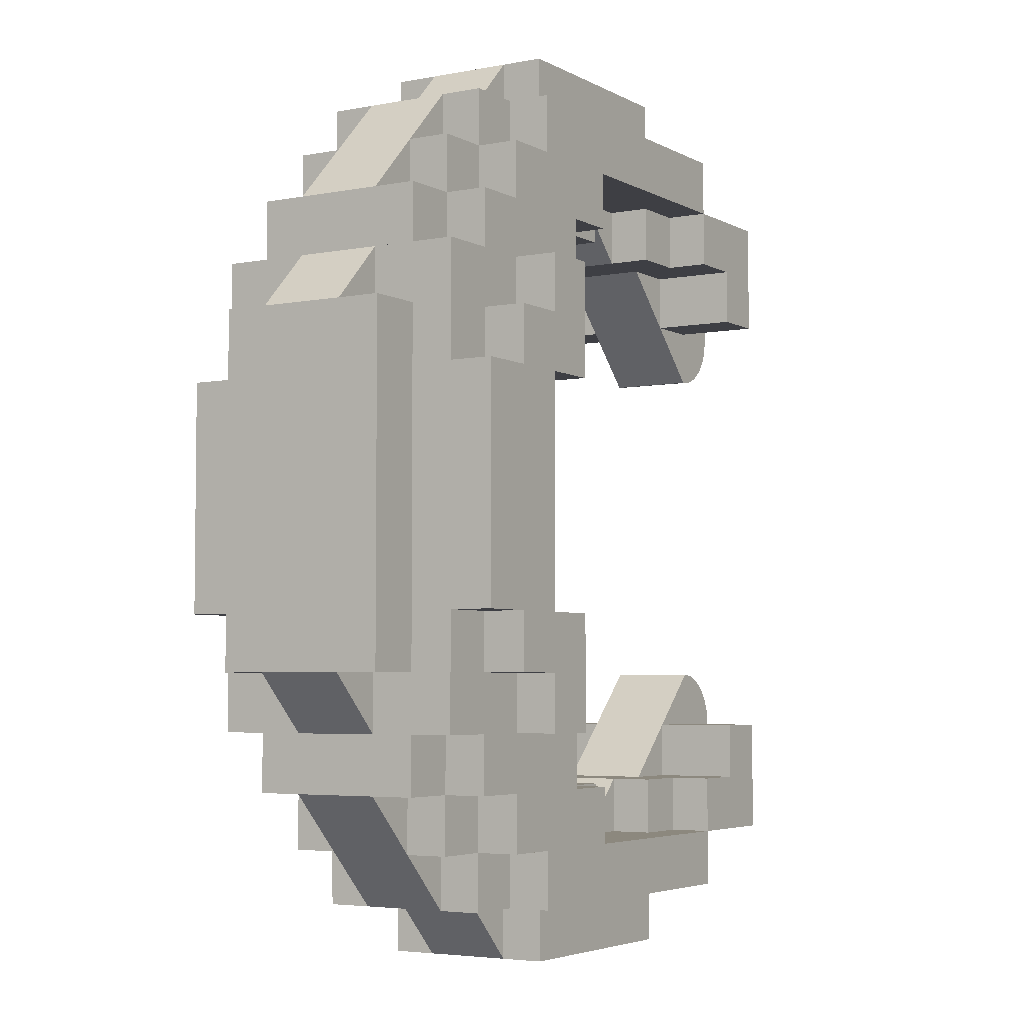
<metadata>
{"format":"obj","ext":"obj","renderer":"f3d","projection":"perspective","resolution":1024,"background":"white","views":[{"elev":-4.4,"azim":121.7,"up":"+Y"}]}
</metadata>
<code>
v 6 4 -0.75
v 6 5 -0.75
v 6 4 0.75
v 6 5 0.75
v 7 4 -0.75
v 7 4 0.75
v 7 -2 0.75
v 6 -3 0.75
v 6 -2 0.75
v 7 -2 -0.75
v 6 -3 -0.75
v 6 -2 -0.75
v 5 6 -0.75
v 5 7 -0.75
v 5 6 0.75
v 5 7 0.75
v 6 6 -0.75
v 6 6 0.75
v 6 -4 0.75
v 5 -5 0.75
v 5 -4 0.75
v 6 -4 -0.75
v 5 -5 -0.75
v 5 -4 -0.75
v 4 7 -0.75
v 4 8 -0.75
v 4 7 0.75
v 4 8 0.75
v 4 -6 0.75
v 4 -5 0.75
v 4 -6 -0.75
v 4 -5 -0.75
v 2 8 -0.75
v 2 9 -0.75
v 2 8 0.75
v 2 9 0.75
v 3 8 -0.75
v 3 8 0.75
v 3 2 0.75
v 2.966 2.259 0.75
v 3 3 0.75
v 2.866 2.5 0.75
v 2.707 2.707 0.75
v 2.5 2.866 0.75
v 2.259 2.966 0.75
v 2 3 0.75
v 2.866 2.5 -0.75
v 2.707 2.707 -0.75
v 2.5 2.866 -0.75
v 2.259 2.966 -0.75
v 2.966 2.259 -0.75
v 3 2 -0.75
v 2 3 -0.75
v 3 3 -0.75
v 3 -1 0.75
v 3 -1 -0.75
v 2 -1 0.75
v 2 -1 -0.75
v 3 0 -0.75
v 3 0 0.75
v 2.259 -0.9659 -0.75
v 2.259 -0.9659 0.75
v 2.5 -0.866 0.75
v 2.5 -0.866 -0.75
v 2.707 -0.7071 0.75
v 2.707 -0.7071 -0.75
v 2.866 -0.5 -0.75
v 2.866 -0.5 0.75
v 2.966 -0.2588 -0.75
v 2.966 -0.2588 0.75
v 3 -6 0.75
v 2 -7 0.75
v 2 -6 0.75
v 3 -6 -0.75
v 2 -7 -0.75
v 2 -6 -0.75
v 2 4 0.75
v 1.966 4.259 0.75
v 2 5 0.75
v 1.866 4.5 0.75
v 1.707 4.707 0.75
v 1.5 4.866 0.75
v 1.259 4.966 0.75
v 1 5 0.75
v 1.866 4.5 -0.75
v 1.707 4.707 -0.75
v 1.5 4.866 -0.75
v 1.259 4.966 -0.75
v 1.966 4.259 -0.75
v 2 4 -0.75
v 1 5 -0.75
v 2 5 -0.75
v 2 -3 0.75
v 2 -3 -0.75
v 1 -3 0.75
v 1 -3 -0.75
v 2 -2 -0.75
v 2 -2 0.75
v 1.259 -2.966 -0.75
v 1.259 -2.966 0.75
v 1.5 -2.866 0.75
v 1.5 -2.866 -0.75
v 1.707 -2.707 0.75
v 1.707 -2.707 -0.75
v 1.866 -2.5 -0.75
v 1.866 -2.5 0.75
v 1.966 -2.259 -0.75
v 1.966 -2.259 0.75
v 1 6 -0.75
v 1 6 0.75
v 0 6 0.75
v 0 6 -0.75
v 1 -4 0.75
v 1 -4 -0.75
v 0 -4 0.75
v 0 -4 -0.75
v -0.03407 6.259 0.75
v 0 7 0.75
v -0.134 6.5 0.75
v -0.2929 6.707 0.75
v -0.5 6.866 0.75
v -0.7412 6.966 0.75
v -1 7 0.75
v -0.134 6.5 -0.75
v -0.2929 6.707 -0.75
v -0.5 6.866 -0.75
v -0.7412 6.966 -0.75
v -0.03407 6.259 -0.75
v -1 7 -0.75
v 0 7 -0.75
v 0 -5 0.75
v 0 -5 -0.75
v -1 -5 0.75
v -1 -5 -0.75
v -0.7412 -4.966 -0.75
v -0.7412 -4.966 0.75
v -0.5 -4.866 0.75
v -0.5 -4.866 -0.75
v -0.2929 -4.707 0.75
v -0.2929 -4.707 -0.75
v -0.134 -4.5 -0.75
v -0.134 -4.5 0.75
v -0.03407 -4.259 -0.75
v -0.03407 -4.259 0.75
v -2 6 0.75
v -2 7 0.75
v -2 6 -0.75
v -2 7 -0.75
v -2 -5 -0.75
v -2 -4 -0.75
v -2 -5 0.75
v -2 -4 0.75
v -2 8 0.75
v -2 8 -0.75
v -3 8 0.75
v -3 8 -0.75
v -2 9 0.75
v -2 9 -0.75
v -2 -6 -0.75
v -2 -7 -0.75
v -2 -6 0.75
v -2 -7 0.75
v -3 -6 0.75
v -3 -6 -0.75
v -3 6 0.75
v -4 5 0.75
v -4 6 0.75
v -3 6 -0.75
v -4 5 -0.75
v -4 6 -0.75
v -4 -4 -0.75
v -4 -3 -0.75
v -4 -4 0.75
v -4 -3 0.75
v -3 -4 -0.75
v -3 -4 0.75
v -4 7 0.75
v -4 7 -0.75
v -5 7 0.75
v -5 7 -0.75
v -4 8 0.75
v -4 8 -0.75
v -5 4 0.75
v -5 5 0.75
v -5 4 -0.75
v -5 5 -0.75
v -5 -3 -0.75
v -5 -2 -0.75
v -5 -3 0.75
v -5 -2 0.75
v -4 -5 -0.75
v -4 -6 -0.75
v -4 -5 0.75
v -4 -6 0.75
v -5 -5 0.75
v -5 -5 -0.75
v -5 6 0.75
v -5 6 -0.75
v -6 6 0.75
v -6 6 -0.75
v -5.5 4.134 0.75
v -5.5 4.134 -0.75
v -5.707 4.293 0.75
v -5.707 4.293 -0.75
v -5.259 4.034 -0.75
v -5.259 4.034 0.75
v -5.866 4.5 -0.75
v -5.866 4.5 0.75
v -5.966 4.741 -0.75
v -5.966 4.741 0.75
v -6 5 -0.75
v -6 5 0.75
v -5.259 -2.034 -0.75
v -5.259 -2.034 0.75
v -5.5 -2.134 -0.75
v -5.5 -2.134 0.75
v -5.707 -2.293 -0.75
v -5.707 -2.293 0.75
v -5.866 -2.5 0.75
v -5.866 -2.5 -0.75
v -5.966 -2.741 0.75
v -5.966 -2.741 -0.75
v -6 -3 0.75
v -6 -3 -0.75
v -5 -4 -0.75
v -5 -4 0.75
v -6 -4 0.75
v -6 -4 -0.75
v 2 8 1.5
v 2 8 -1.5
v -2 8 1.5
v -2 8 -1.5
v -2 9 -1.5
v -2 9 1.5
v 2 9 -1.5
v 2 9 1.5
v 4 7 1.5
v 4 7 -1.5
v 3 7 1.5
v 3 7 -1.5
v 3 8 -1.5
v 3 8 1.5
v 4 8 -1.5
v 4 8 1.5
v 3 5 2.25
v 3 5 -2.25
v 2 5 2.25
v 2 5 -2.25
v 2 8 -2.25
v 2 8 2.25
v 3 8 -2.25
v 3 8 2.25
v 2 7 2.25
v 2 7 -2.25
v -3 7 2.25
v -3 7 -2.25
v -3 8 -2.25
v -3 8 2.25
v -3 7 1.5
v -3 7 -1.5
v -4 7 1.5
v -4 7 -1.5
v -4 8 -1.5
v -4 8 1.5
v -3 8 -1.5
v -3 8 1.5
v 5 6 1.5
v 5 6 -1.5
v 4 6 1.5
v 4 6 -1.5
v 5 7 -1.5
v 5 7 1.5
v 4 5 2.25
v 4 5 -2.25
v 3 7 -2.25
v 3 7 2.25
v 4 7 -2.25
v 4 7 2.25
v 2 6 2.25
v 2 6 -2.25
v 1 6 2.25
v 1 6 -2.25
v 1 7 -2.25
v 1 7 2.25
v 1 6 1.5
v 1 6 -1.5
v 0 6 1.5
v 0 6 -1.5
v 0 7 -1.5
v 0 7 1.5
v 1 7 -1.5
v 1 7 1.5
v -2 6 1.5
v -2 6 -1.5
v -3 6 1.5
v -3 6 -1.5
v -2 7 -1.5
v -2 7 1.5
v -3 6 2.25
v -3 6 -2.25
v -5 6 2.25
v -5 6 -2.25
v -5 7 -2.25
v -5 7 2.25
v 6 5 1.5
v 6 5 -1.5
v 5 5 1.5
v 5 5 -1.5
v 6 6 -1.5
v 6 6 1.5
v 5 4 2.25
v 5 4 -2.25
v 4 4 2.25
v 4 4 -2.25
v 4 6 -2.25
v 4 6 2.25
v 5 6 -2.25
v 5 6 2.25
v 2 5 1.5
v 2 5 -1.5
v 1 5 1.5
v 1 5 -1.5
v 2 6 -1.5
v 2 6 1.5
v -4 5 2.25
v -4 5 -2.25
v -5 5 2.25
v -5 5 -2.25
v -4 6 -2.25
v -4 6 2.25
v 6 3 2.25
v 6 3 -2.25
v 5 3 2.25
v 5 3 -2.25
v 5 5 -2.25
v 5 5 2.25
v 6 5 -2.25
v 6 5 2.25
v 4 3 3
v 4 3 -3
v 3 3 3
v 3 3 -3
v 3 5 -3
v 3 5 3
v 4 5 -3
v 4 5 3
v 3 3 1.5
v 3 3 -1.5
v 2 3 1.5
v 2 3 -1.5
v 3 5 -1.5
v 3 5 1.5
v 7 -2 1.5
v 7 -2 -1.5
v 6 -2 1.5
v 6 -2 -1.5
v 6 4 -1.5
v 6 4 1.5
v 7 4 -1.5
v 7 4 1.5
v 5 -2 3
v 5 -2 -3
v 4 -2 3
v 4 -2 -3
v 4 4 -3
v 4 4 3
v 5 4 -3
v 5 4 3
v 6 -1 3
v 6 -1 -3
v 5 -1 3
v 5 -1 -3
v 5 3 -3
v 5 3 3
v 6 3 -3
v 6 3 3
v 4 -1 1.5
v 4 -1 -1.5
v 3 -1 1.5
v 3 -1 -1.5
v 4 3 -1.5
v 4 3 1.5
v 6 -3 2.25
v 6 -3 -2.25
v 5 -3 2.25
v 5 -3 -2.25
v 5 -1 -2.25
v 5 -1 2.25
v 6 -1 -2.25
v 6 -1 2.25
v 4 -3 3
v 4 -3 -3
v 3 -3 3
v 3 -3 -3
v 3 -1 -3
v 3 -1 3
v 4 -1 -3
v 4 -1 3
v 3 -3 1.5
v 3 -3 -1.5
v 2 -3 1.5
v 2 -3 -1.5
v 2 -1 -1.5
v 2 -1 1.5
v 5 -4 2.25
v 5 -4 -2.25
v 4 -4 2.25
v 4 -4 -2.25
v 4 -2 -2.25
v 4 -2 2.25
v 5 -2 -2.25
v 5 -2 2.25
v 6 -4 1.5
v 6 -4 -1.5
v 5 -4 1.5
v 5 -4 -1.5
v 5 -3 -1.5
v 5 -3 1.5
v 6 -3 -1.5
v 6 -3 1.5
v 4 -5 2.25
v 4 -5 -2.25
v 2 -5 2.25
v 2 -5 -2.25
v 2 -3 -2.25
v 2 -3 2.25
v 4 -3 -2.25
v 4 -3 2.25
v 2 -4 1.5
v 2 -4 -1.5
v 1 -4 1.5
v 1 -4 -1.5
v 1 -3 -1.5
v 1 -3 1.5
v -4 -5 2.25
v -4 -5 -2.25
v -5 -5 2.25
v -5 -5 -2.25
v -5 -3 -2.25
v -5 -3 2.25
v -4 -3 -2.25
v -4 -3 2.25
v 5 -5 1.5
v 5 -5 -1.5
v 4 -5 1.5
v 4 -5 -1.5
v 4 -4 -1.5
v 4 -4 1.5
v 2 -6 2.25
v 2 -6 -2.25
v 1 -6 2.25
v 1 -6 -2.25
v 1 -4 -2.25
v 1 -4 2.25
v 2 -4 -2.25
v 2 -4 2.25
v 1 -5 1.5
v 1 -5 -1.5
v 0 -5 1.5
v 0 -5 -1.5
v 0 -4 -1.5
v 0 -4 1.5
v -2 -5 1.5
v -2 -5 -1.5
v -3 -5 1.5
v -3 -5 -1.5
v -3 -4 -1.5
v -3 -4 1.5
v -2 -4 -1.5
v -2 -4 1.5
v -3 -5 2.25
v -3 -5 -2.25
v -4 -4 -2.25
v -4 -4 2.25
v -3 -4 -2.25
v -3 -4 2.25
v 4 -6 1.5
v 4 -6 -1.5
v 3 -6 1.5
v 3 -6 -1.5
v 3 -5 -1.5
v 3 -5 1.5
v 3 -6 2.25
v 3 -6 -2.25
v 3 -5 -2.25
v 3 -5 2.25
v -3 -6 2.25
v -3 -6 -2.25
v 1 -5 -2.25
v 1 -5 2.25
v -3 -6 1.5
v -3 -6 -1.5
v -4 -6 1.5
v -4 -6 -1.5
v -4 -5 -1.5
v -4 -5 1.5
v 2 -7 1.5
v 2 -7 -1.5
v -2 -7 1.5
v -2 -7 -1.5
v -2 -6 -1.5
v -2 -6 1.5
v 2 -6 -1.5
v 2 -6 1.5
f 3 2 1
f 2 3 4
f 2 5 1
f 2 6 5
f 6 2 4
f 4 3 6
f 3 5 6
f 5 3 1
f 9 8 7
f 8 10 7
f 10 8 11
f 12 7 10
f 7 12 9
f 8 12 11
f 12 8 9
f 12 10 11
f 15 14 13
f 14 15 16
f 14 17 13
f 14 18 17
f 18 14 16
f 16 15 18
f 15 17 18
f 17 15 13
f 21 20 19
f 20 22 19
f 22 20 23
f 24 19 22
f 19 24 21
f 20 24 23
f 24 20 21
f 24 22 23
f 27 26 25
f 26 27 28
f 26 14 25
f 26 16 14
f 16 26 28
f 28 27 16
f 27 14 16
f 14 27 25
f 30 29 20
f 29 23 20
f 23 29 31
f 32 20 23
f 20 32 30
f 29 32 31
f 32 29 30
f 32 23 31
f 35 34 33
f 34 35 36
f 34 37 33
f 34 38 37
f 38 34 36
f 36 35 38
f 35 37 38
f 37 35 33
f 41 40 39
f 40 41 42
f 42 41 43
f 43 41 44
f 44 41 45
f 45 41 46
f 42 48 47
f 48 42 43
f 44 48 43
f 48 44 49
f 45 49 44
f 49 45 50
f 47 40 42
f 40 47 51
f 51 39 40
f 39 51 52
f 46 50 45
f 50 46 53
f 51 54 52
f 54 51 47
f 54 47 48
f 54 48 49
f 54 49 50
f 54 50 53
f 41 52 54
f 52 41 39
f 53 41 54
f 41 53 46
f 57 56 55
f 56 57 58
f 60 56 59
f 56 60 55
f 58 62 61
f 62 58 57
f 63 61 62
f 61 63 64
f 65 64 63
f 64 65 66
f 65 67 66
f 67 65 68
f 68 69 67
f 69 68 70
f 70 59 69
f 59 70 60
f 61 56 58
f 56 61 64
f 56 64 66
f 56 66 67
f 56 67 69
f 56 69 59
f 55 62 57
f 62 55 63
f 63 55 65
f 65 55 68
f 68 55 70
f 70 55 60
f 73 72 71
f 72 74 71
f 74 72 75
f 76 71 74
f 71 76 73
f 72 76 75
f 76 72 73
f 76 74 75
f 79 78 77
f 78 79 80
f 80 79 81
f 81 79 82
f 82 79 83
f 83 79 84
f 80 86 85
f 86 80 81
f 82 86 81
f 86 82 87
f 83 87 82
f 87 83 88
f 85 78 80
f 78 85 89
f 89 77 78
f 77 89 90
f 84 88 83
f 88 84 91
f 89 92 90
f 92 89 85
f 92 85 86
f 92 86 87
f 92 87 88
f 92 88 91
f 79 90 92
f 90 79 77
f 91 79 92
f 79 91 84
f 95 94 93
f 94 95 96
f 98 94 97
f 94 98 93
f 96 100 99
f 100 96 95
f 101 99 100
f 99 101 102
f 103 102 101
f 102 103 104
f 103 105 104
f 105 103 106
f 106 107 105
f 107 106 108
f 108 97 107
f 97 108 98
f 99 94 96
f 94 99 102
f 94 102 104
f 94 104 105
f 94 105 107
f 94 107 97
f 93 100 95
f 100 93 101
f 101 93 103
f 103 93 106
f 106 93 108
f 108 93 98
f 110 91 109
f 91 110 84
f 111 84 110
f 84 112 91
f 112 84 111
f 112 109 91
f 112 110 109
f 110 112 111
f 115 114 113
f 114 115 116
f 95 115 113
f 96 114 116
f 95 114 96
f 114 95 113
f 115 96 116
f 96 115 95
f 118 117 111
f 117 118 119
f 119 118 120
f 120 118 121
f 121 118 122
f 122 118 123
f 119 125 124
f 125 119 120
f 121 125 120
f 125 121 126
f 122 126 121
f 126 122 127
f 124 117 119
f 117 124 128
f 128 111 117
f 111 128 112
f 123 127 122
f 127 123 129
f 128 130 112
f 130 128 124
f 130 124 125
f 130 125 126
f 130 126 127
f 130 127 129
f 118 112 130
f 112 118 111
f 129 118 130
f 118 129 123
f 133 132 131
f 132 133 134
f 115 132 116
f 132 115 131
f 134 136 135
f 136 134 133
f 137 135 136
f 135 137 138
f 139 138 137
f 138 139 140
f 139 141 140
f 141 139 142
f 142 143 141
f 143 142 144
f 144 116 143
f 116 144 115
f 135 132 134
f 132 135 138
f 132 138 140
f 132 140 141
f 132 141 143
f 132 143 116
f 131 136 133
f 136 131 137
f 137 131 139
f 139 131 142
f 142 131 144
f 144 131 115
f 146 145 123
f 145 129 123
f 129 145 147
f 148 123 129
f 123 148 146
f 145 148 147
f 148 145 146
f 148 129 147
f 151 150 149
f 150 151 152
f 150 134 149
f 150 133 134
f 133 150 152
f 152 151 133
f 151 134 133
f 134 151 149
f 155 154 153
f 154 155 156
f 157 155 153
f 158 154 156
f 157 154 158
f 154 157 153
f 155 158 156
f 158 155 157
f 161 160 159
f 160 161 162
f 163 162 161
f 162 164 160
f 164 162 163
f 164 159 160
f 164 161 159
f 161 164 163
f 167 166 165
f 166 168 165
f 168 166 169
f 170 165 168
f 165 170 167
f 166 170 169
f 170 166 167
f 170 168 169
f 173 172 171
f 172 173 174
f 172 175 171
f 172 176 175
f 176 172 174
f 174 173 176
f 173 175 176
f 175 173 171
f 179 178 177
f 178 179 180
f 181 179 177
f 182 178 180
f 181 178 182
f 178 181 177
f 179 182 180
f 182 179 181
f 184 183 166
f 183 169 166
f 169 183 185
f 186 166 169
f 166 186 184
f 183 186 185
f 186 183 184
f 186 169 185
f 189 188 187
f 188 189 190
f 188 172 187
f 188 174 172
f 174 188 190
f 190 189 174
f 189 172 174
f 172 189 187
f 193 192 191
f 192 193 194
f 195 194 193
f 194 196 192
f 196 194 195
f 196 191 192
f 196 193 191
f 193 196 195
f 199 198 197
f 198 199 200
f 179 199 197
f 180 198 200
f 179 198 180
f 198 179 197
f 199 180 200
f 180 199 179
f 203 202 201
f 202 203 204
f 205 201 202
f 201 205 206
f 185 206 205
f 206 185 183
f 203 207 204
f 207 203 208
f 208 209 207
f 209 208 210
f 210 211 209
f 211 210 212
f 211 184 186
f 184 211 212
f 184 185 186
f 185 184 183
f 205 186 185
f 186 205 202
f 186 202 204
f 186 204 207
f 186 207 209
f 186 209 211
f 184 206 183
f 206 184 201
f 201 184 203
f 203 184 208
f 208 184 210
f 210 184 212
f 215 214 213
f 214 215 216
f 190 213 214
f 213 190 188
f 217 216 215
f 216 217 218
f 217 219 218
f 219 217 220
f 220 221 219
f 221 220 222
f 222 223 221
f 223 222 224
f 190 187 188
f 187 190 189
f 222 187 224
f 187 222 188
f 188 222 220
f 188 220 217
f 188 217 215
f 188 215 213
f 190 223 189
f 223 190 221
f 221 190 219
f 219 190 218
f 218 190 216
f 216 190 214
f 223 187 189
f 187 223 224
f 226 196 225
f 196 226 195
f 227 195 226
f 195 228 196
f 228 195 227
f 228 225 196
f 228 226 225
f 226 228 227
f 231 230 229
f 230 231 232
f 231 233 232
f 233 231 234
f 233 230 232
f 230 233 235
f 236 231 229
f 231 236 234
f 236 230 235
f 230 236 229
f 233 236 235
f 236 233 234
f 239 238 237
f 238 239 240
f 239 241 240
f 241 239 242
f 241 238 240
f 238 241 243
f 244 239 237
f 239 244 242
f 244 238 243
f 238 244 237
f 241 244 243
f 244 241 242
f 247 246 245
f 246 247 248
f 247 249 248
f 249 247 250
f 249 246 248
f 246 249 251
f 252 247 245
f 247 252 250
f 252 246 251
f 246 252 245
f 249 252 251
f 252 249 250
f 255 254 253
f 254 255 256
f 255 257 256
f 257 255 258
f 257 254 256
f 254 257 249
f 250 255 253
f 255 250 258
f 250 254 249
f 254 250 253
f 257 250 249
f 250 257 258
f 261 260 259
f 260 261 262
f 261 263 262
f 263 261 264
f 263 260 262
f 260 263 265
f 266 261 259
f 261 266 264
f 266 260 265
f 260 266 259
f 263 266 265
f 266 263 264
f 269 268 267
f 268 269 270
f 269 238 270
f 238 269 237
f 238 268 270
f 268 238 271
f 272 269 267
f 269 272 237
f 272 268 271
f 268 272 267
f 238 272 271
f 272 238 237
f 245 274 273
f 274 245 246
f 245 275 246
f 275 245 276
f 275 274 246
f 274 275 277
f 278 245 273
f 245 278 276
f 278 274 277
f 274 278 273
f 275 278 277
f 278 275 276
f 281 280 279
f 280 281 282
f 281 283 282
f 283 281 284
f 283 280 282
f 280 283 254
f 253 281 279
f 281 253 284
f 253 280 254
f 280 253 279
f 283 253 254
f 253 283 284
f 287 286 285
f 286 287 288
f 287 289 288
f 289 287 290
f 289 286 288
f 286 289 291
f 292 287 285
f 287 292 290
f 292 286 291
f 286 292 285
f 289 292 291
f 292 289 290
f 295 294 293
f 294 295 296
f 295 260 296
f 260 295 259
f 260 294 296
f 294 260 297
f 298 295 293
f 295 298 259
f 298 294 297
f 294 298 293
f 260 298 297
f 298 260 259
f 301 300 299
f 300 301 302
f 301 303 302
f 303 301 304
f 303 300 302
f 300 303 256
f 255 301 299
f 301 255 304
f 255 300 256
f 300 255 299
f 303 255 256
f 255 303 304
f 307 306 305
f 306 307 308
f 307 268 308
f 268 307 267
f 268 306 308
f 306 268 309
f 310 307 305
f 307 310 267
f 310 306 309
f 306 310 305
f 268 310 309
f 310 268 267
f 313 312 311
f 312 313 314
f 313 315 314
f 315 313 316
f 315 312 314
f 312 315 317
f 318 313 311
f 313 318 316
f 318 312 317
f 312 318 311
f 315 318 317
f 318 315 316
f 321 320 319
f 320 321 322
f 321 286 322
f 286 321 285
f 286 320 322
f 320 286 323
f 324 321 319
f 321 324 285
f 324 320 323
f 320 324 319
f 286 324 323
f 324 286 285
f 327 326 325
f 326 327 328
f 327 302 328
f 302 327 301
f 302 326 328
f 326 302 329
f 330 327 325
f 327 330 301
f 330 326 329
f 326 330 325
f 302 330 329
f 330 302 301
f 212 186 184
f 186 212 211
f 212 200 211
f 200 212 199
f 200 186 211
f 186 200 198
f 197 212 184
f 212 197 199
f 197 186 198
f 186 197 184
f 200 197 198
f 197 200 199
f 333 332 331
f 332 333 334
f 333 335 334
f 335 333 336
f 335 332 334
f 332 335 337
f 338 333 331
f 333 338 336
f 338 332 337
f 332 338 331
f 335 338 337
f 338 335 336
f 341 340 339
f 340 341 342
f 341 343 342
f 343 341 344
f 343 340 342
f 340 343 345
f 346 341 339
f 341 346 344
f 346 340 345
f 340 346 339
f 343 346 345
f 346 343 344
f 349 348 347
f 348 349 350
f 349 320 350
f 320 349 319
f 320 348 350
f 348 320 351
f 352 349 347
f 349 352 319
f 352 348 351
f 348 352 347
f 320 352 351
f 352 320 319
f 355 354 353
f 354 355 356
f 355 357 356
f 357 355 358
f 357 354 356
f 354 357 359
f 360 355 353
f 355 360 358
f 360 354 359
f 354 360 353
f 357 360 359
f 360 357 358
f 363 362 361
f 362 363 364
f 363 365 364
f 365 363 366
f 365 362 364
f 362 365 367
f 368 363 361
f 363 368 366
f 368 362 367
f 362 368 361
f 365 368 367
f 368 365 366
f 371 370 369
f 370 371 372
f 371 373 372
f 373 371 374
f 373 370 372
f 370 373 375
f 376 371 369
f 371 376 374
f 376 370 375
f 370 376 369
f 373 376 375
f 376 373 374
f 379 378 377
f 378 379 380
f 379 348 380
f 348 379 347
f 348 378 380
f 378 348 381
f 382 379 377
f 379 382 347
f 382 378 381
f 378 382 377
f 348 382 381
f 382 348 347
f 385 384 383
f 384 385 386
f 385 387 386
f 387 385 388
f 387 384 386
f 384 387 389
f 390 385 383
f 385 390 388
f 390 384 389
f 384 390 383
f 387 390 389
f 390 387 388
f 393 392 391
f 392 393 394
f 393 395 394
f 395 393 396
f 395 392 394
f 392 395 397
f 398 393 391
f 393 398 396
f 398 392 397
f 392 398 391
f 395 398 397
f 398 395 396
f 401 400 399
f 400 401 402
f 401 403 402
f 403 401 404
f 403 400 402
f 400 403 380
f 379 401 399
f 401 379 404
f 379 400 380
f 400 379 399
f 403 379 380
f 379 403 404
f 407 406 405
f 406 407 408
f 407 409 408
f 409 407 410
f 409 406 408
f 406 409 411
f 412 407 405
f 407 412 410
f 412 406 411
f 406 412 405
f 409 412 411
f 412 409 410
f 415 414 413
f 414 415 416
f 415 417 416
f 417 415 418
f 417 414 416
f 414 417 419
f 420 415 413
f 415 420 418
f 420 414 419
f 414 420 413
f 417 420 419
f 420 417 418
f 423 422 421
f 422 423 424
f 423 425 424
f 425 423 426
f 425 422 424
f 422 425 427
f 428 423 421
f 423 428 426
f 428 422 427
f 422 428 421
f 425 428 427
f 428 425 426
f 431 430 429
f 430 431 432
f 431 433 432
f 433 431 434
f 433 430 432
f 430 433 402
f 401 431 429
f 431 401 434
f 401 430 402
f 430 401 429
f 433 401 402
f 401 433 434
f 437 436 435
f 436 437 438
f 437 439 438
f 439 437 440
f 439 436 438
f 436 439 441
f 442 437 435
f 437 442 440
f 442 436 441
f 436 442 435
f 439 442 441
f 442 439 440
f 227 225 226
f 225 227 228
f 227 224 228
f 224 227 223
f 224 225 228
f 225 224 187
f 189 227 226
f 227 189 223
f 189 225 187
f 225 189 226
f 224 189 187
f 189 224 223
f 445 444 443
f 444 445 446
f 445 447 446
f 447 445 448
f 447 444 446
f 444 447 416
f 415 445 443
f 445 415 448
f 415 444 416
f 444 415 443
f 447 415 416
f 415 447 448
f 451 450 449
f 450 451 452
f 451 453 452
f 453 451 454
f 453 450 452
f 450 453 455
f 456 451 449
f 451 456 454
f 456 450 455
f 450 456 449
f 453 456 455
f 456 453 454
f 459 458 457
f 458 459 460
f 459 461 460
f 461 459 462
f 461 458 460
f 458 461 432
f 431 459 457
f 459 431 462
f 431 458 432
f 458 431 457
f 461 431 432
f 431 461 462
f 465 464 463
f 464 465 466
f 465 467 466
f 467 465 468
f 467 464 466
f 464 467 469
f 470 465 463
f 465 470 468
f 470 464 469
f 464 470 463
f 467 470 469
f 470 467 468
f 435 472 471
f 472 435 436
f 435 473 436
f 473 435 474
f 473 472 436
f 472 473 475
f 476 435 471
f 435 476 474
f 476 472 475
f 472 476 471
f 473 476 475
f 476 473 474
f 479 478 477
f 478 479 480
f 479 481 480
f 481 479 482
f 481 478 480
f 478 481 446
f 445 479 477
f 479 445 482
f 445 478 446
f 478 445 477
f 481 445 446
f 445 481 482
f 449 484 483
f 484 449 450
f 449 424 450
f 424 449 423
f 424 484 450
f 484 424 485
f 486 449 483
f 449 486 423
f 486 484 485
f 484 486 483
f 424 486 485
f 486 424 423
f 487 452 451
f 452 487 488
f 487 472 488
f 472 487 471
f 472 452 488
f 452 472 489
f 490 487 451
f 487 490 471
f 490 452 489
f 452 490 451
f 472 490 489
f 490 472 471
f 493 492 491
f 492 493 494
f 493 495 494
f 495 493 496
f 495 492 494
f 492 495 466
f 465 493 491
f 493 465 496
f 465 492 466
f 492 465 491
f 495 465 466
f 465 495 496
f 499 498 497
f 498 499 500
f 499 501 500
f 501 499 502
f 501 498 500
f 498 501 503
f 504 499 497
f 499 504 502
f 504 498 503
f 498 504 497
f 501 504 503
f 504 501 502
f 255 254 253
f 254 255 256
f 255 257 256
f 257 255 258
f 257 254 256
f 254 257 249
f 250 255 253
f 255 250 258
f 250 254 249
f 254 250 253
f 257 250 249
f 250 257 258

</code>
